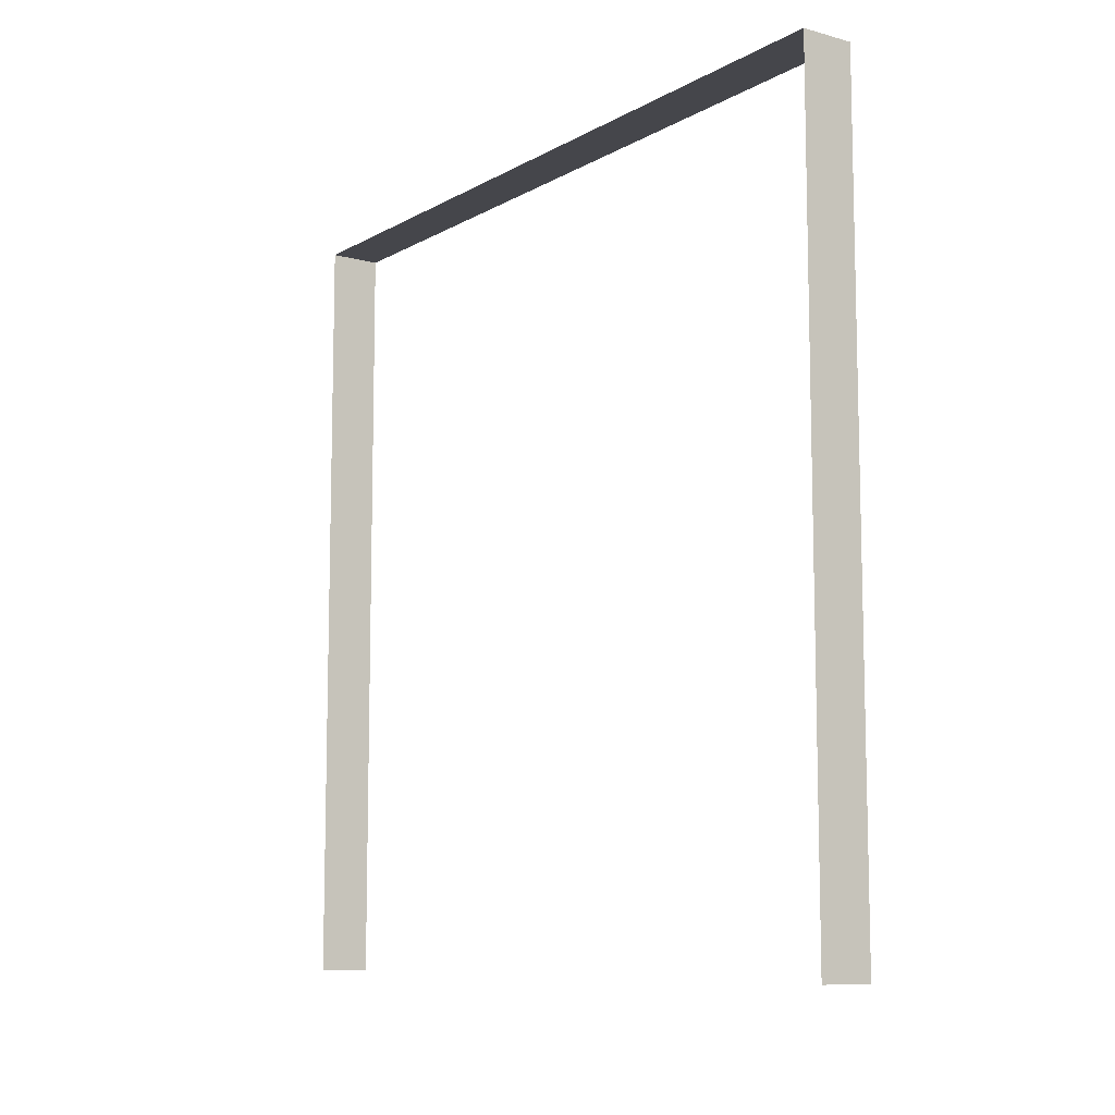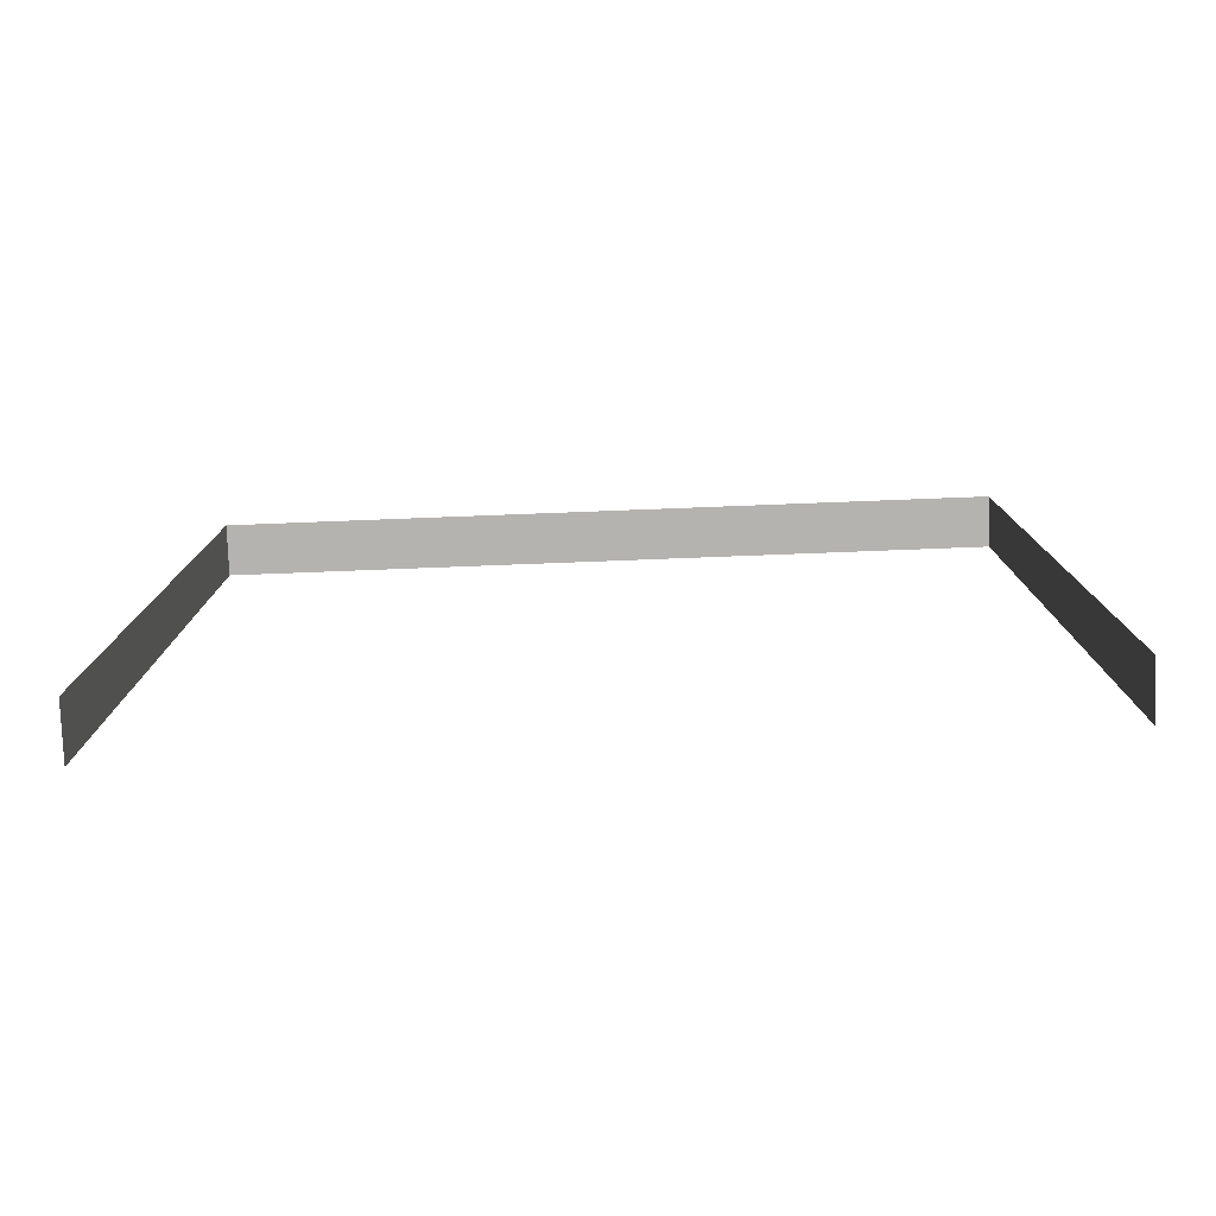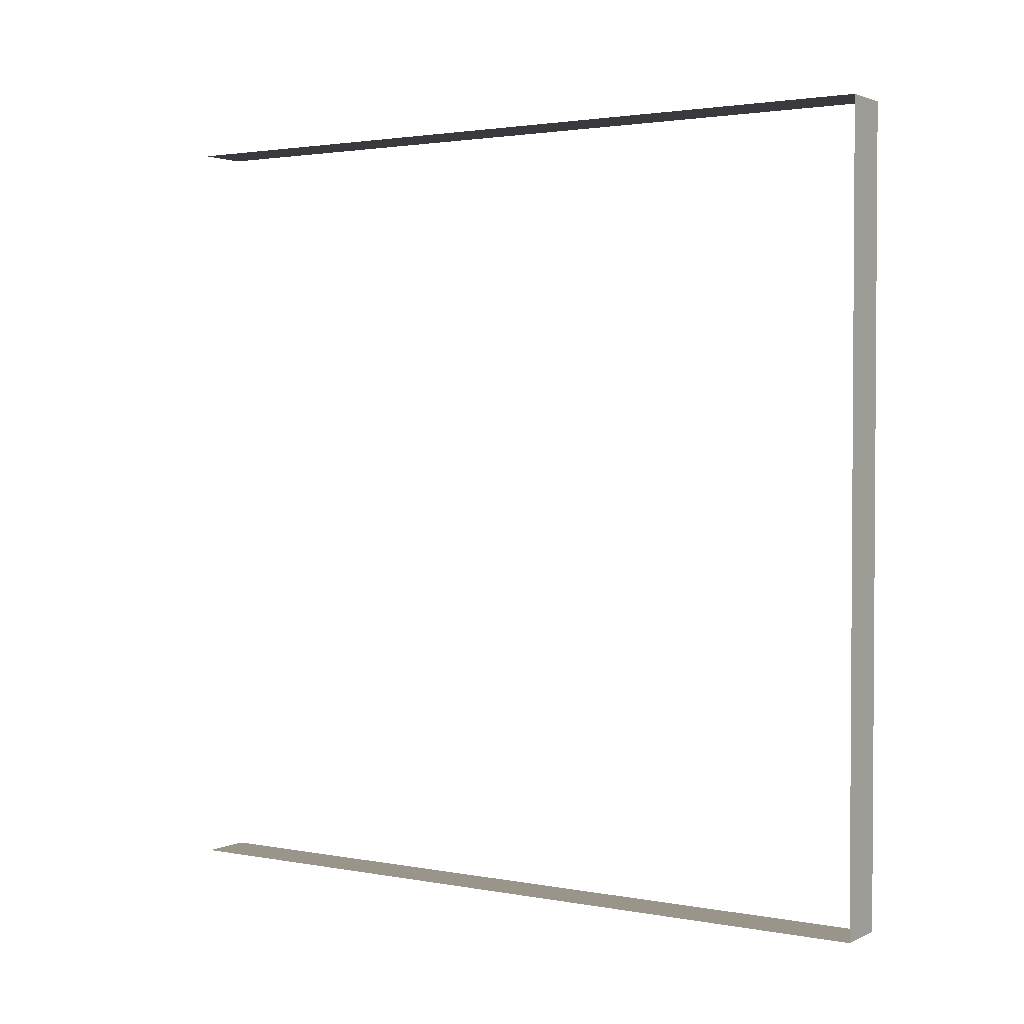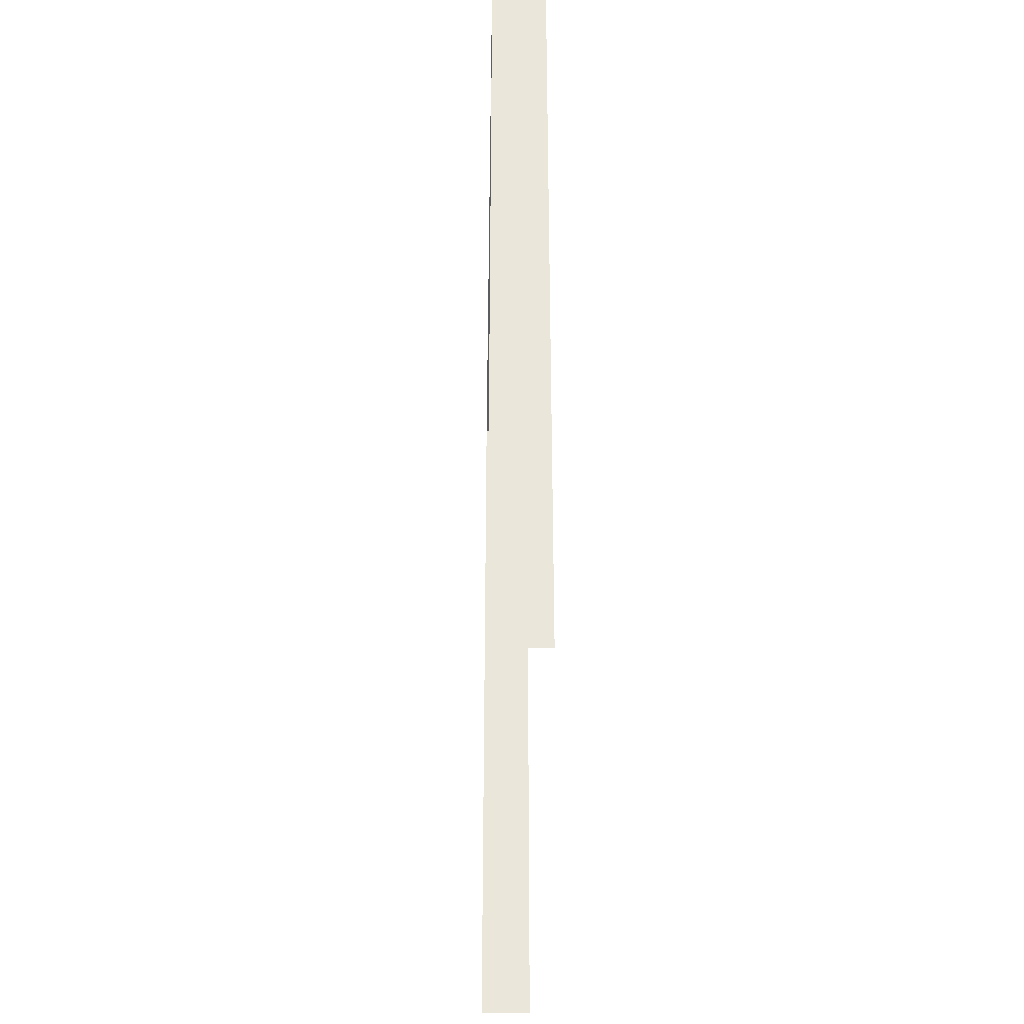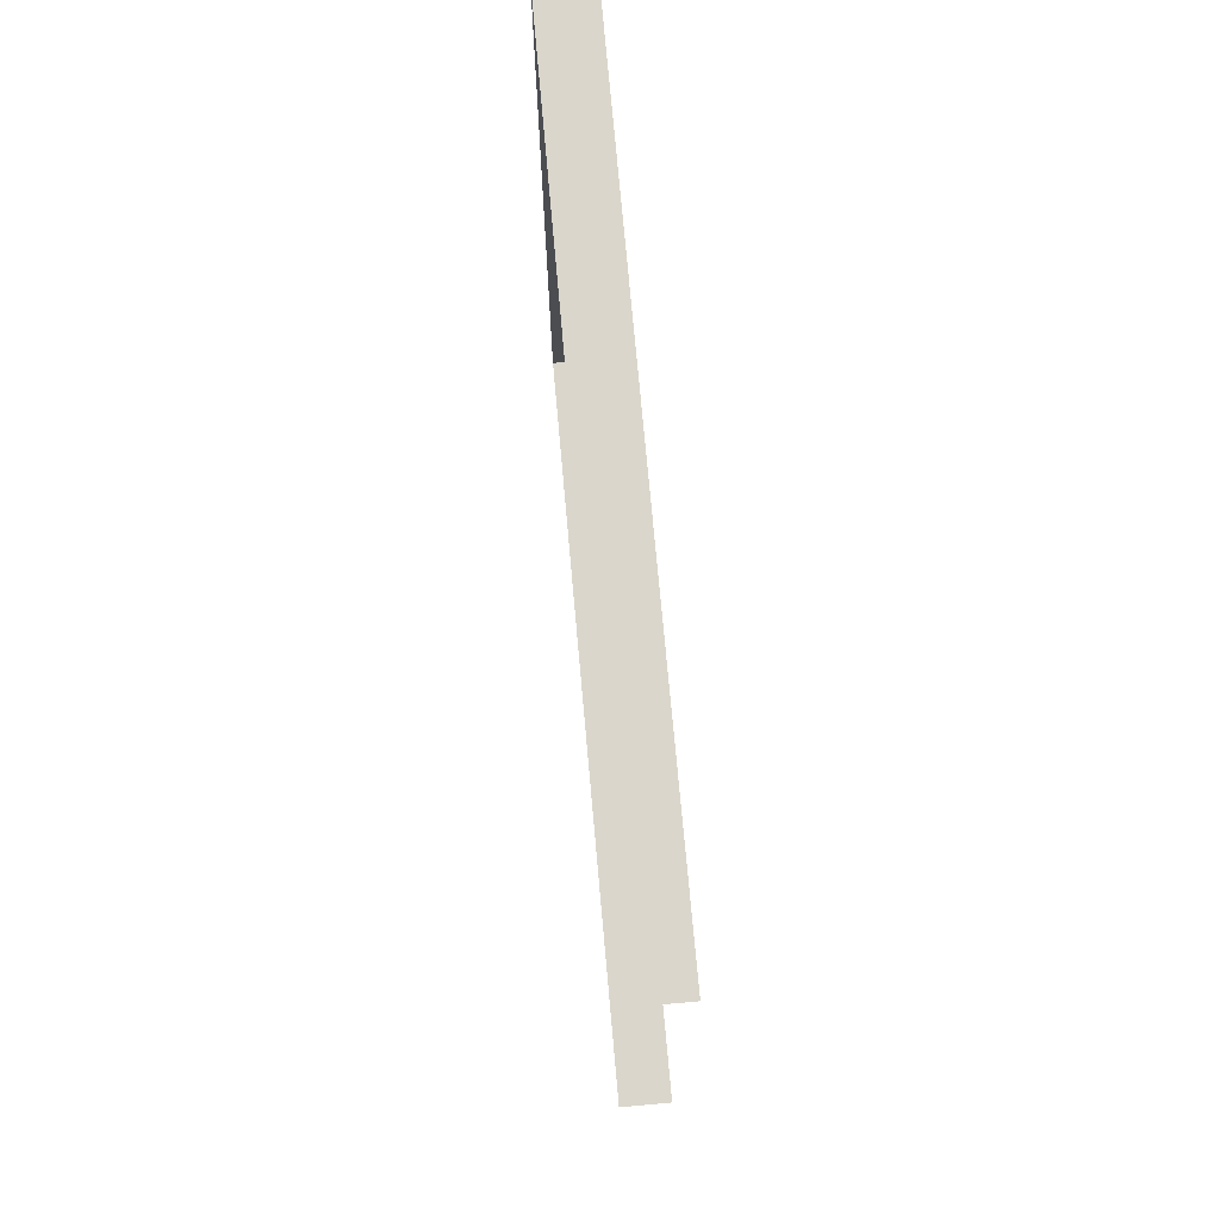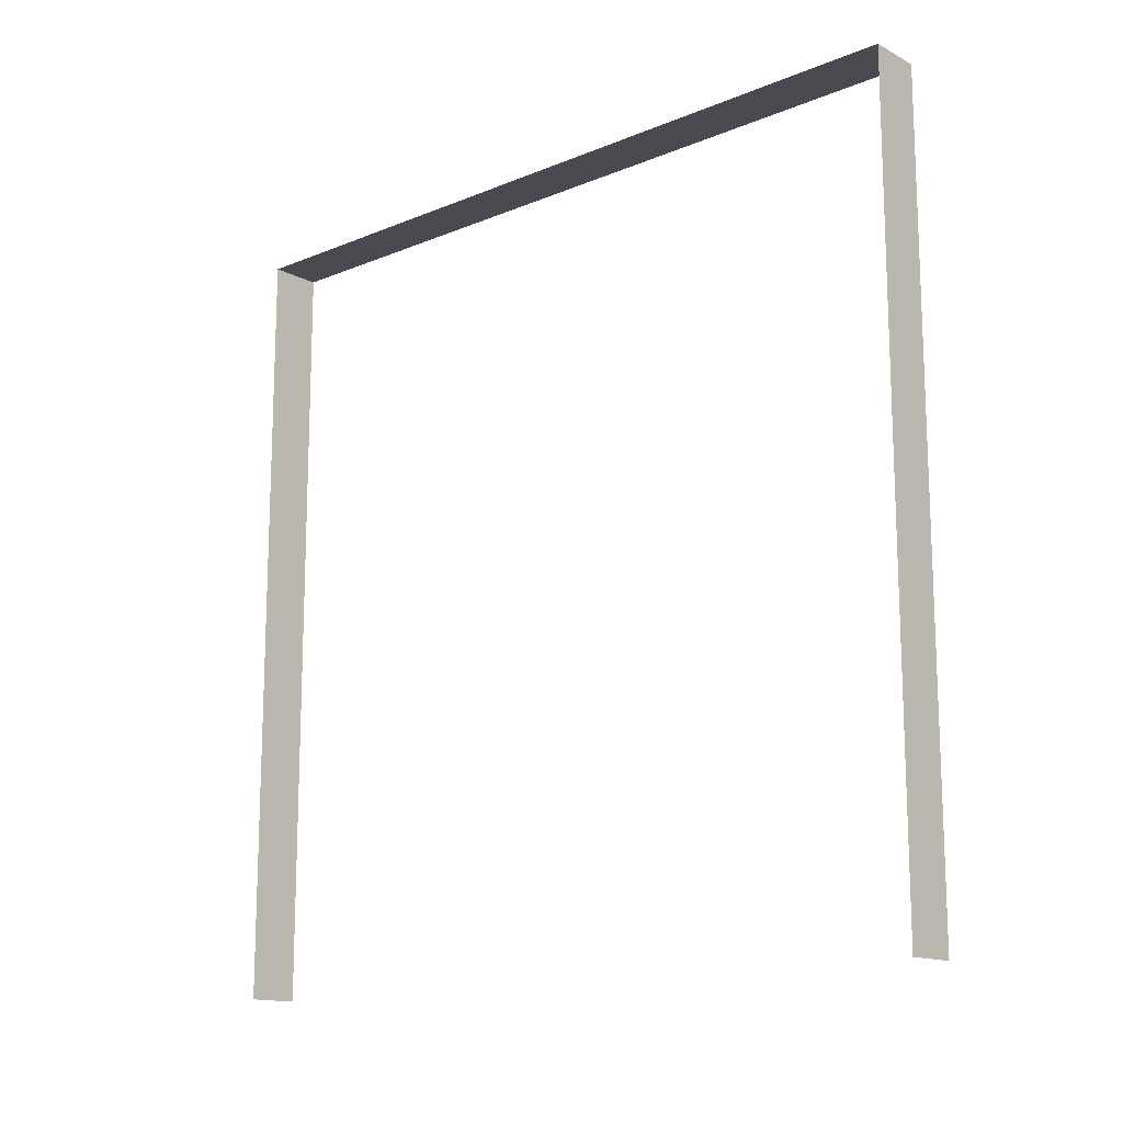
<metadata>
{"format":"obj","ext":"obj","renderer":"f3d","projection":"perspective","resolution":1024,"background":"white","views":[{"elev":-9.4,"azim":-35.3,"up":"+Y"},{"elev":-79.1,"azim":-87.8,"up":"+Y"},{"elev":2.2,"azim":123.2,"up":"+Z"},{"elev":-34.1,"azim":-1.0,"up":"+Y"},{"elev":73.8,"azim":-5.1,"up":"+Z"},{"elev":-14.5,"azim":131.8,"up":"+Y"}]}
</metadata>
<code>
v -0.2 3 3
v -8.787e-06 3 -5.647e-06
v -6.725e-06 3 3
v -0.2 3 -5.574e-06
v -0.2 3 -5.574e-06
v -6.228e-06 -7.793e-08 -5.921e-06
v -8.787e-06 3 -5.647e-06
v -0.2 -1.413e-07 -5.847e-06
v -6.725e-06 3 3
v -0.2 -4.114e-07 3
v -0.2 3 3
v -4.173e-06 -6.14e-07 3
g wall08_10107_812
f 1 3 2
f 2 4 1
f 5 7 6
f 6 8 5
f 9 11 10
f 10 12 9

</code>
